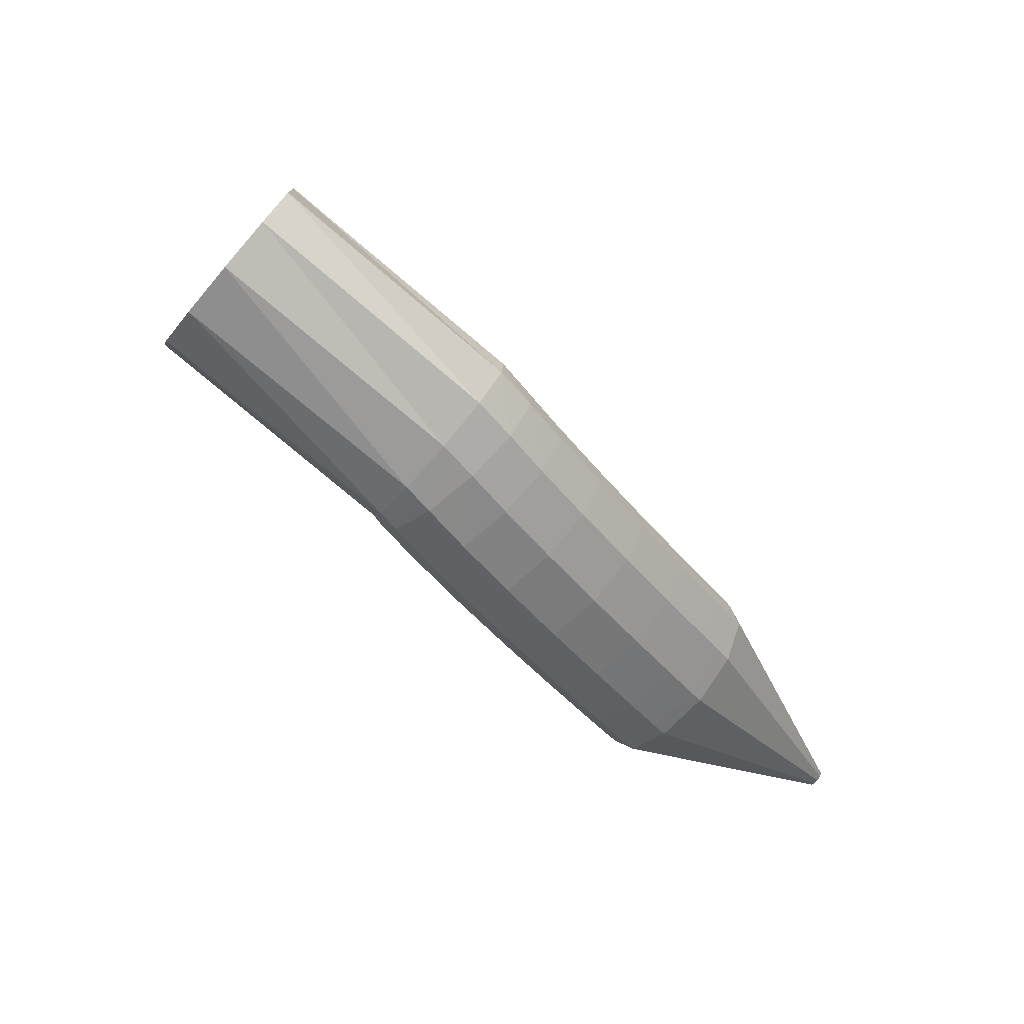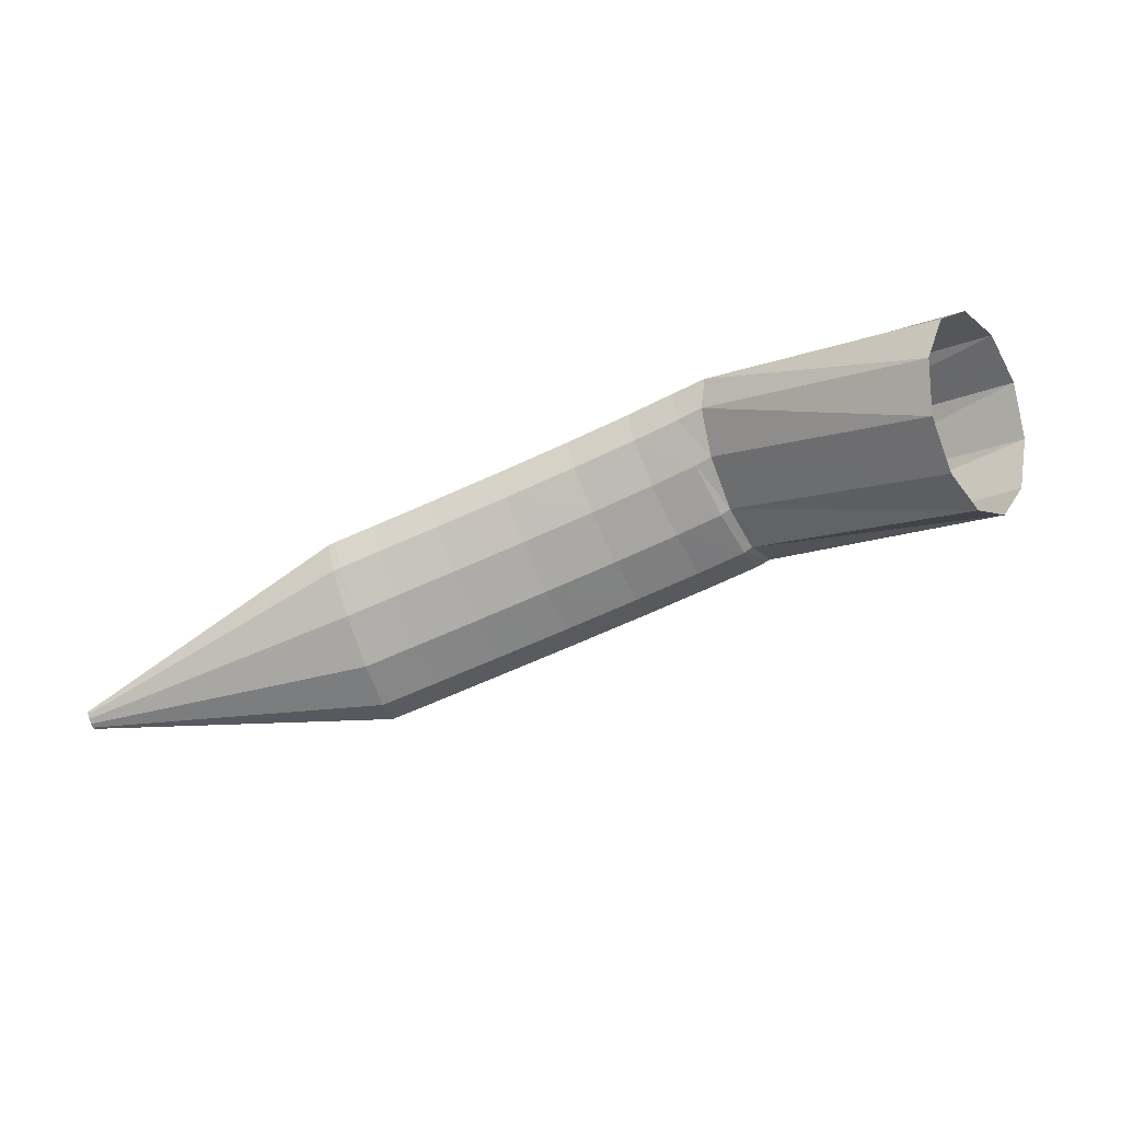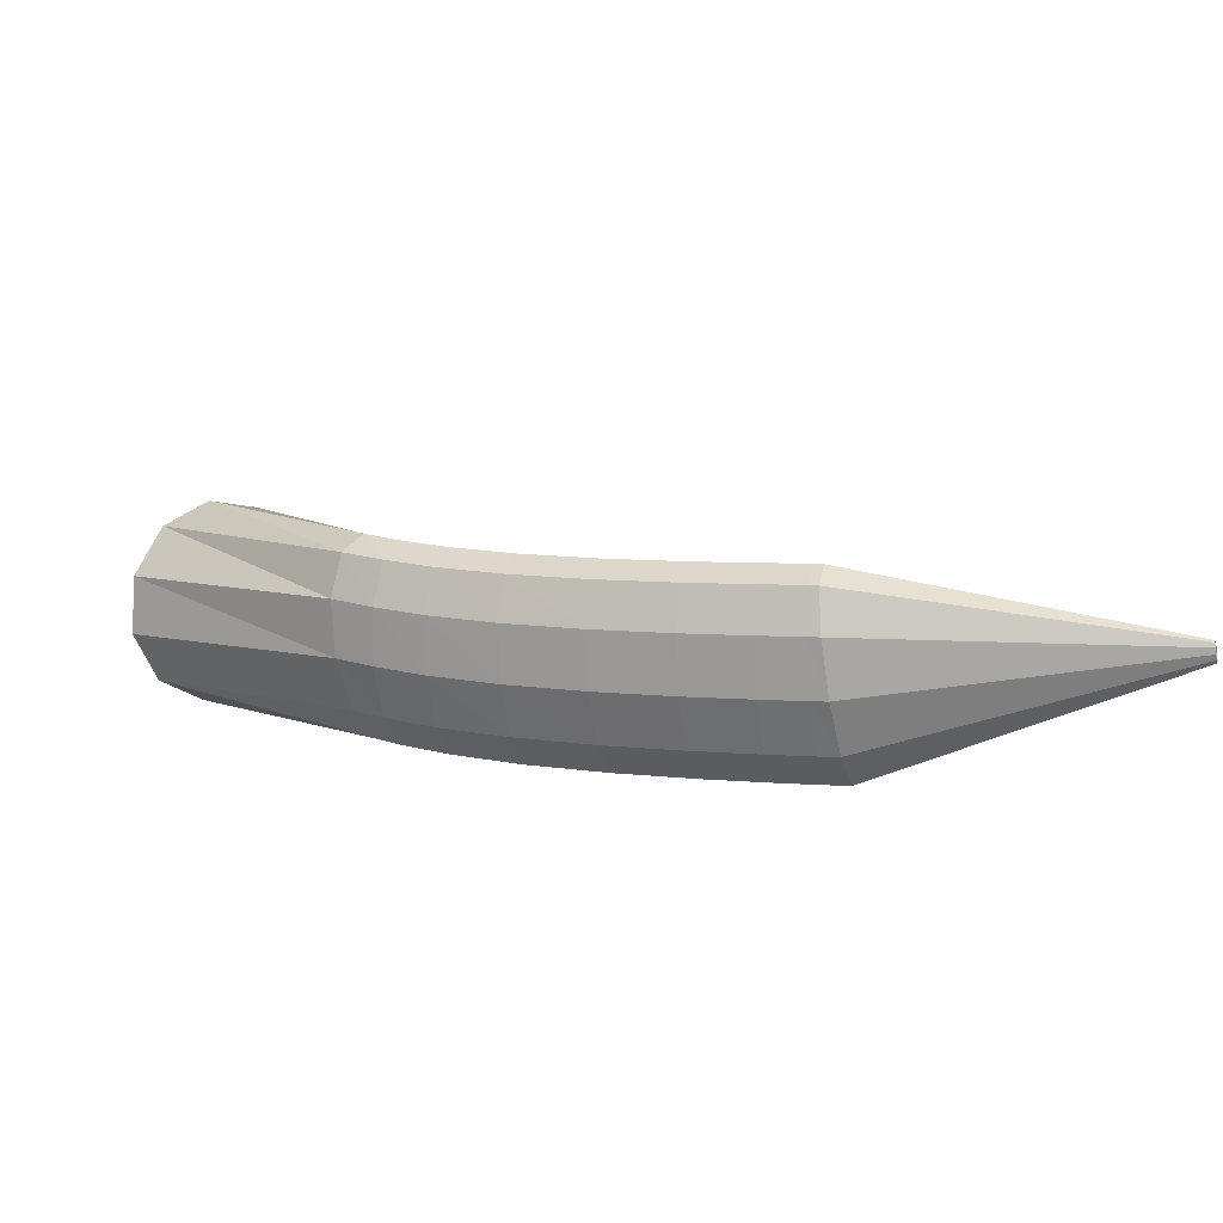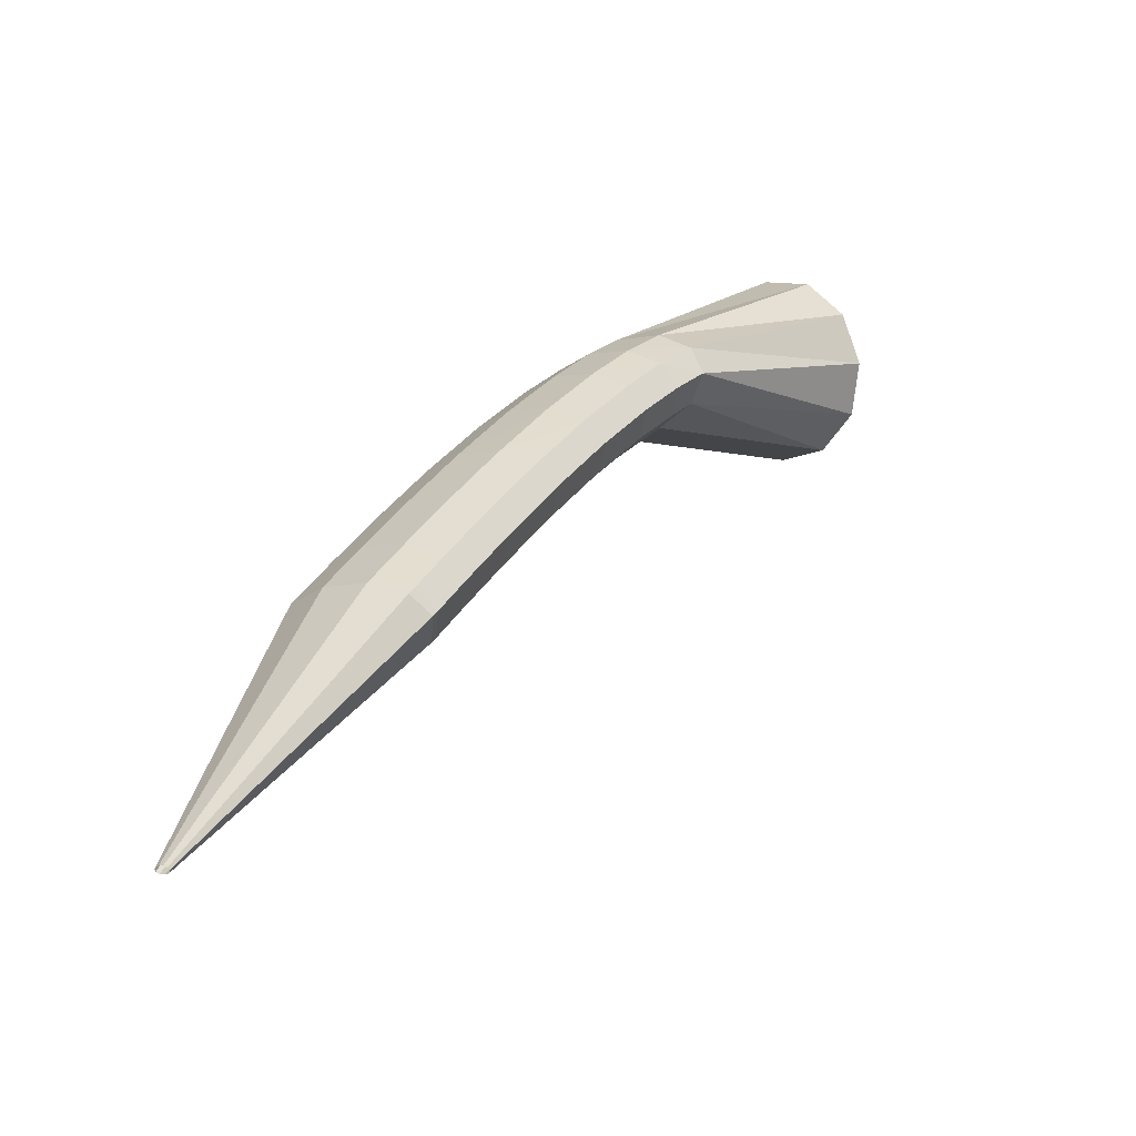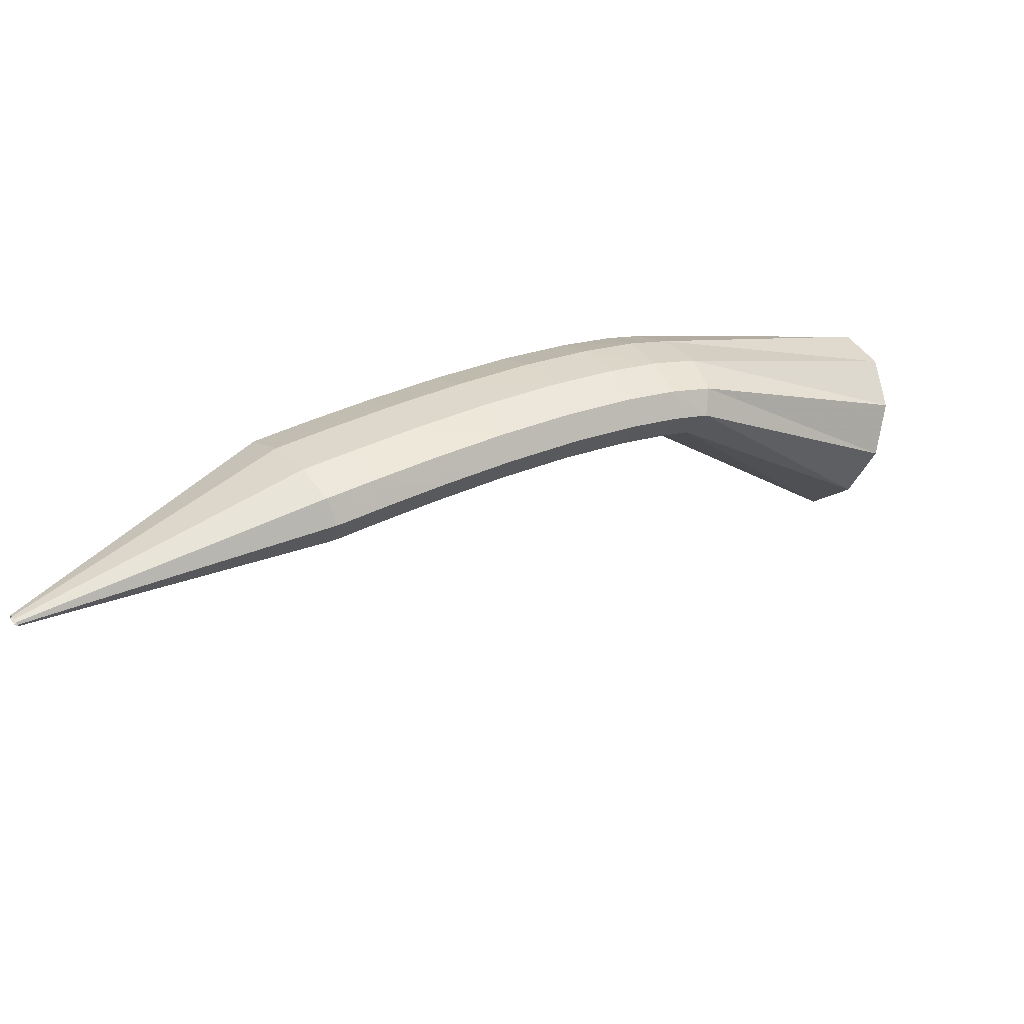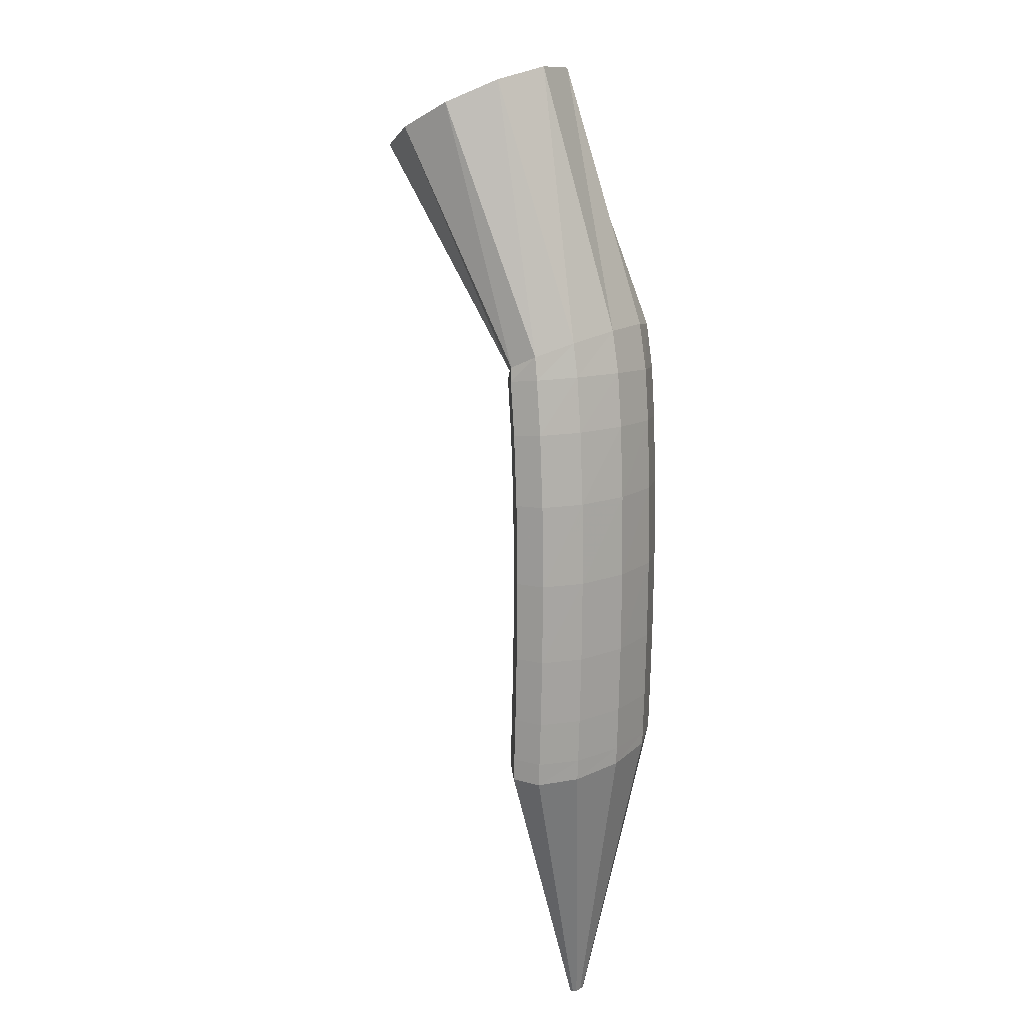
<metadata>
{"format":"obj","ext":"obj","renderer":"f3d","projection":"perspective","resolution":1024,"background":"white","views":[{"elev":-16.3,"azim":109.4,"up":"+Z"},{"elev":51.3,"azim":-31.1,"up":"+Z"},{"elev":65.0,"azim":168.6,"up":"+Y"},{"elev":65.0,"azim":-77.2,"up":"+Y"},{"elev":76.6,"azim":-47.0,"up":"+Y"},{"elev":-53.6,"azim":70.6,"up":"+Z"}]}
</metadata>
<code>
g tube1
v 146.2 137.3 192.3
v 145.5 135.1 190.6
v 143.7 133 190.1
v 141.4 131.6 191
v 139.3 131.4 192.8
v 138.1 132.4 195.2
v 138.1 134.3 197.2
v 139.4 136.6 198.3
v 141.5 138.4 198.2
v 143.8 139.2 196.8
v 145.5 138.8 194.6
v 146.2 137.3 192.3
v 136.5 144.4 185.8
v 136.2 142.4 184.1
v 135.3 140.7 183.2
v 134.2 139.8 183.5
v 133.1 140.1 184.8
v 132.6 141.4 186.8
v 132.6 143.4 188.9
v 133.2 145.3 190.3
v 134.3 146.7 190.6
v 135.4 147 189.7
v 136.2 146.2 188
v 136.5 144.4 185.8
v 134.9 145.3 184.7
v 134.9 143.1 183.2
v 134.4 141.1 182.6
v 133.6 140 183.1
v 132.7 140.1 184.6
v 132.1 141.5 186.6
v 131.9 143.6 188.4
v 132.1 145.8 189.6
v 132.8 147.4 189.6
v 133.7 147.9 188.5
v 134.4 147.1 186.7
v 134.9 145.3 184.7
v 132.7 146.3 183.4
v 132.7 144 181.8
v 132.2 142 181.2
v 131.4 140.9 181.8
v 130.6 141.1 183.3
v 130 142.4 185.3
v 129.9 144.4 187.2
v 130.1 146.6 188.4
v 130.8 148.2 188.4
v 131.6 148.8 187.3
v 132.3 148 185.5
v 132.7 146.3 183.4
v 129.6 147.5 181.8
v 129.6 145.2 180.2
v 129.1 143.3 179.6
v 128.4 142.1 180.2
v 127.7 142.2 181.8
v 127.2 143.5 183.9
v 127 145.5 185.8
v 127.3 147.7 186.9
v 127.9 149.4 186.9
v 128.6 149.9 185.8
v 129.3 149.2 183.9
v 129.6 147.5 181.8
v 126.1 148.8 180.2
v 126 146.5 178.6
v 125.6 144.6 178
v 124.9 143.4 178.6
v 124.2 143.5 180.2
v 123.8 144.7 182.3
v 123.6 146.8 184.2
v 123.9 149 185.4
v 124.5 150.6 185.4
v 125.2 151.2 184.2
v 125.8 150.5 182.3
v 126.1 148.8 180.2
v 122.5 150 178.7
v 122.4 147.8 177.1
v 122 145.8 176.5
v 121.4 144.6 177.1
v 120.7 144.7 178.7
v 120.3 145.9 180.8
v 120.2 147.9 182.8
v 120.5 150.1 183.9
v 121 151.8 183.9
v 121.7 152.4 182.8
v 122.2 151.7 180.9
v 122.5 150 178.7
v 119.5 151 177.6
v 119.4 148.8 175.9
v 119 146.8 175.3
v 118.4 145.6 175.9
v 117.8 145.7 177.6
v 117.3 146.9 179.7
v 117.3 148.9 181.6
v 117.5 151.1 182.8
v 118.1 152.8 182.8
v 118.7 153.3 181.6
v 119.2 152.7 179.7
v 119.5 151 177.6
v 117.5 151.6 176.8
v 117.4 149.4 175.2
v 117 147.4 174.6
v 116.4 146.3 175.2
v 115.8 146.3 176.8
v 115.4 147.5 179
v 115.3 149.5 180.9
v 115.6 151.7 182.1
v 116.1 153.4 182.1
v 116.7 154 180.9
v 117.3 153.3 178.9
v 117.5 151.6 176.8
v 116.7 151.9 176.5
v 116.5 149.7 174.8
v 115.9 147.8 174.2
v 115.4 146.6 174.8
v 114.9 146.6 176.5
v 114.7 147.7 178.7
v 114.8 149.7 180.7
v 115.2 151.8 181.9
v 115.8 153.5 181.9
v 116.3 154.1 180.7
v 116.7 153.5 178.7
v 116.7 151.9 176.5
v 101.8 155.3 174.1
v 101.8 155.1 173.9
v 101.8 154.9 173.9
v 101.7 154.8 173.9
v 101.6 154.8 174.1
v 101.6 154.9 174.3
v 101.6 155.1 174.5
v 101.7 155.3 174.6
v 101.7 155.5 174.6
v 101.8 155.6 174.5
v 101.8 155.5 174.3
v 101.8 155.3 174.1
f 1 2 14
f 14 13 1
f 2 3 15
f 15 14 2
f 3 4 16
f 16 15 3
f 4 5 17
f 17 16 4
f 5 6 18
f 18 17 5
f 6 7 19
f 19 18 6
f 7 8 20
f 20 19 7
f 8 9 21
f 21 20 8
f 9 10 22
f 22 21 9
f 10 11 23
f 23 22 10
f 11 12 24
f 24 23 11
f 13 14 26
f 26 25 13
f 14 15 27
f 27 26 14
f 15 16 28
f 28 27 15
f 16 17 29
f 29 28 16
f 17 18 30
f 30 29 17
f 18 19 31
f 31 30 18
f 19 20 32
f 32 31 19
f 20 21 33
f 33 32 20
f 21 22 34
f 34 33 21
f 22 23 35
f 35 34 22
f 23 24 36
f 36 35 23
f 25 26 38
f 38 37 25
f 26 27 39
f 39 38 26
f 27 28 40
f 40 39 27
f 28 29 41
f 41 40 28
f 29 30 42
f 42 41 29
f 30 31 43
f 43 42 30
f 31 32 44
f 44 43 31
f 32 33 45
f 45 44 32
f 33 34 46
f 46 45 33
f 34 35 47
f 47 46 34
f 35 36 48
f 48 47 35
f 37 38 50
f 50 49 37
f 38 39 51
f 51 50 38
f 39 40 52
f 52 51 39
f 40 41 53
f 53 52 40
f 41 42 54
f 54 53 41
f 42 43 55
f 55 54 42
f 43 44 56
f 56 55 43
f 44 45 57
f 57 56 44
f 45 46 58
f 58 57 45
f 46 47 59
f 59 58 46
f 47 48 60
f 60 59 47
f 49 50 62
f 62 61 49
f 50 51 63
f 63 62 50
f 51 52 64
f 64 63 51
f 52 53 65
f 65 64 52
f 53 54 66
f 66 65 53
f 54 55 67
f 67 66 54
f 55 56 68
f 68 67 55
f 56 57 69
f 69 68 56
f 57 58 70
f 70 69 57
f 58 59 71
f 71 70 58
f 59 60 72
f 72 71 59
f 61 62 74
f 74 73 61
f 62 63 75
f 75 74 62
f 63 64 76
f 76 75 63
f 64 65 77
f 77 76 64
f 65 66 78
f 78 77 65
f 66 67 79
f 79 78 66
f 67 68 80
f 80 79 67
f 68 69 81
f 81 80 68
f 69 70 82
f 82 81 69
f 70 71 83
f 83 82 70
f 71 72 84
f 84 83 71
f 73 74 86
f 86 85 73
f 74 75 87
f 87 86 74
f 75 76 88
f 88 87 75
f 76 77 89
f 89 88 76
f 77 78 90
f 90 89 77
f 78 79 91
f 91 90 78
f 79 80 92
f 92 91 79
f 80 81 93
f 93 92 80
f 81 82 94
f 94 93 81
f 82 83 95
f 95 94 82
f 83 84 96
f 96 95 83
f 85 86 98
f 98 97 85
f 86 87 99
f 99 98 86
f 87 88 100
f 100 99 87
f 88 89 101
f 101 100 88
f 89 90 102
f 102 101 89
f 90 91 103
f 103 102 90
f 91 92 104
f 104 103 91
f 92 93 105
f 105 104 92
f 93 94 106
f 106 105 93
f 94 95 107
f 107 106 94
f 95 96 108
f 108 107 95
f 97 98 110
f 110 109 97
f 98 99 111
f 111 110 98
f 99 100 112
f 112 111 99
f 100 101 113
f 113 112 100
f 101 102 114
f 114 113 101
f 102 103 115
f 115 114 102
f 103 104 116
f 116 115 103
f 104 105 117
f 117 116 104
f 105 106 118
f 118 117 105
f 106 107 119
f 119 118 106
f 107 108 120
f 120 119 107
f 109 110 122
f 122 121 109
f 110 111 123
f 123 122 110
f 111 112 124
f 124 123 111
f 112 113 125
f 125 124 112
f 113 114 126
f 126 125 113
f 114 115 127
f 127 126 114
f 115 116 128
f 128 127 115
f 116 117 129
f 129 128 116
f 117 118 130
f 130 129 117
f 118 119 131
f 131 130 118
f 119 120 132
f 132 131 119
g

</code>
